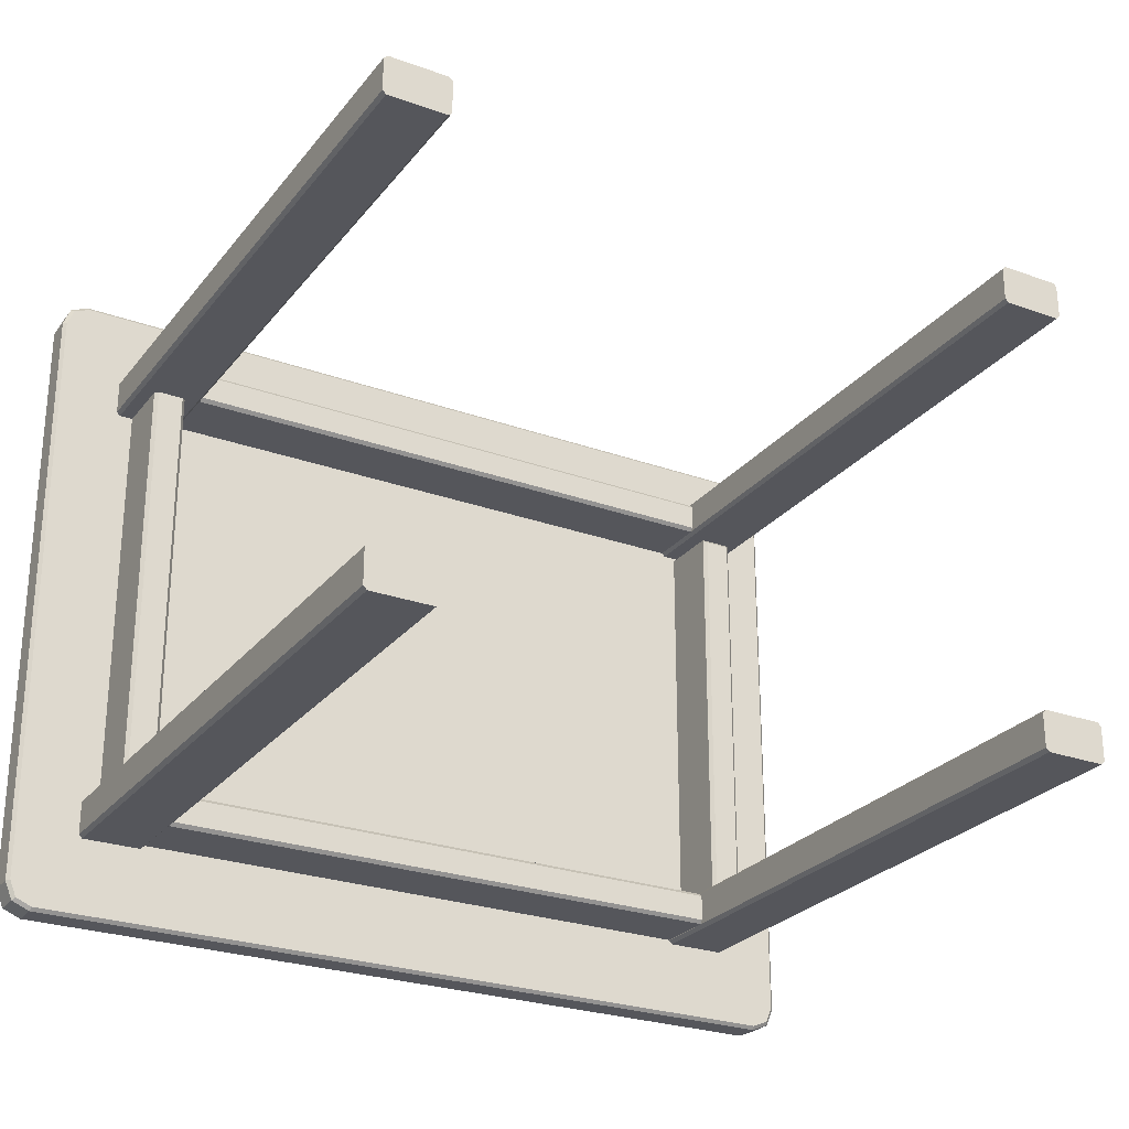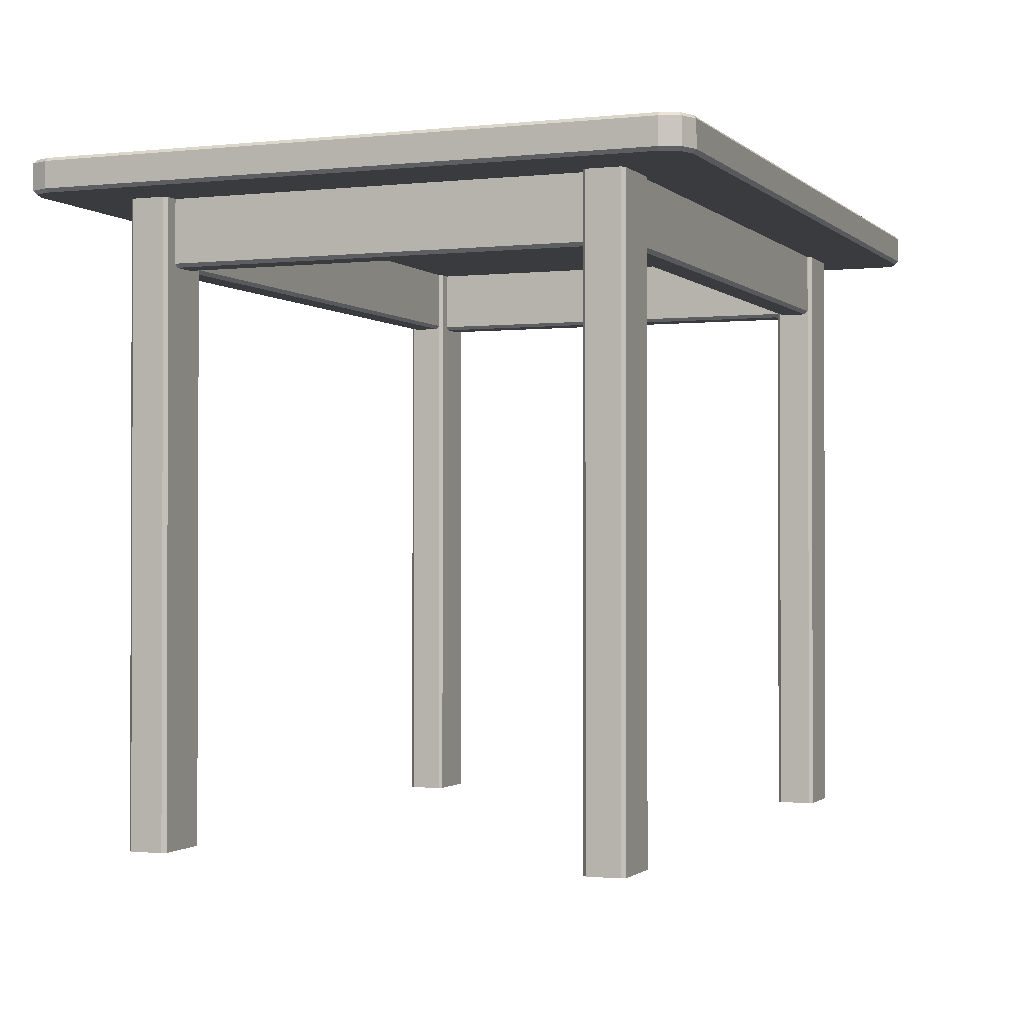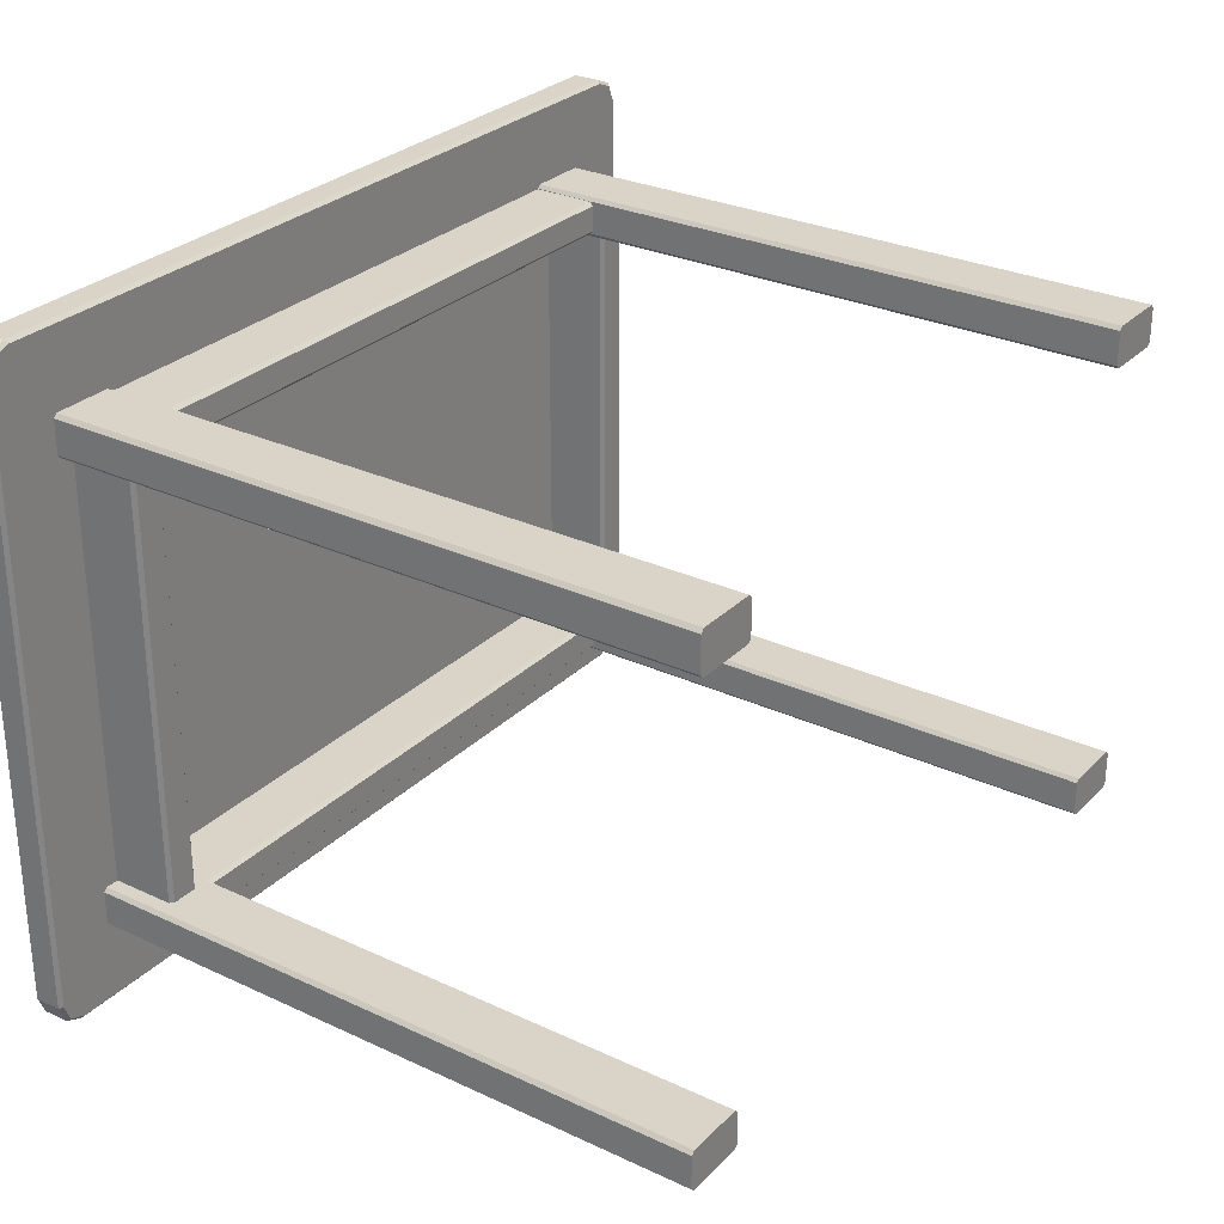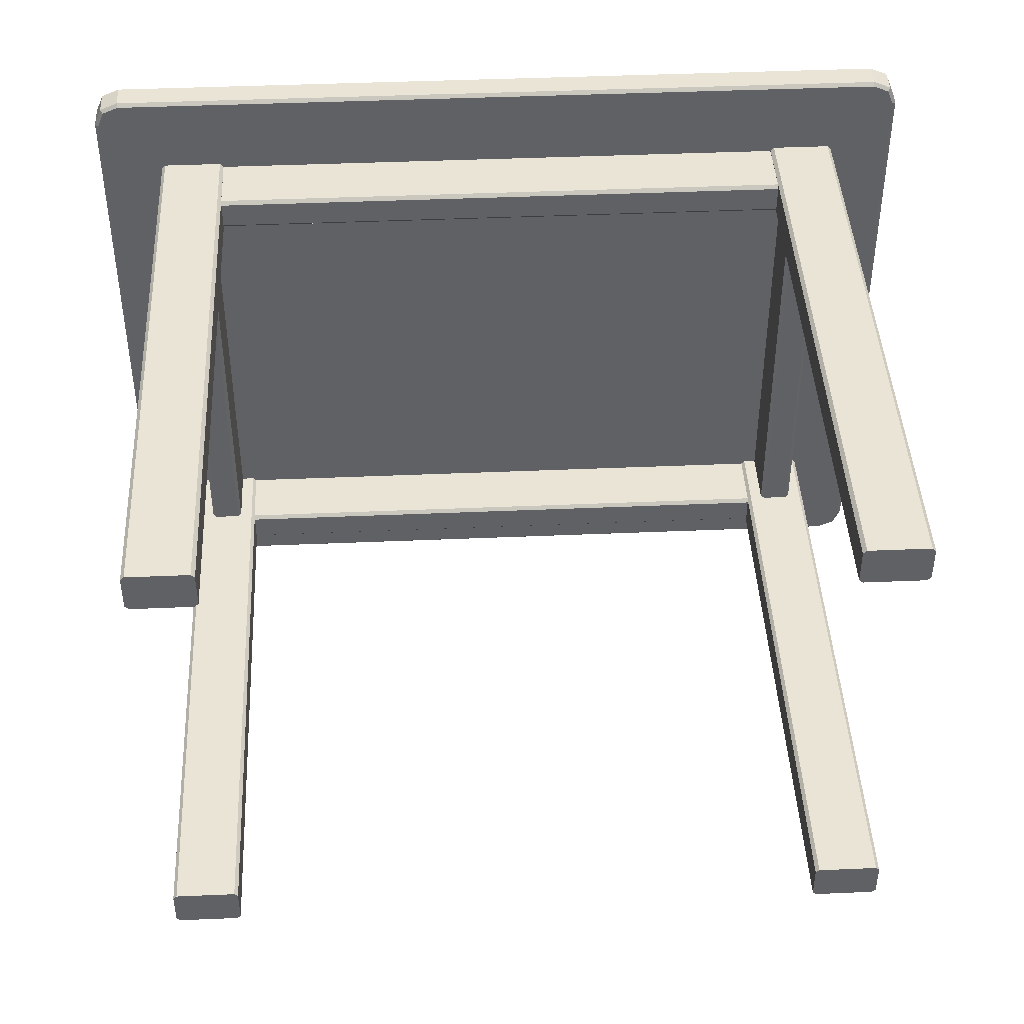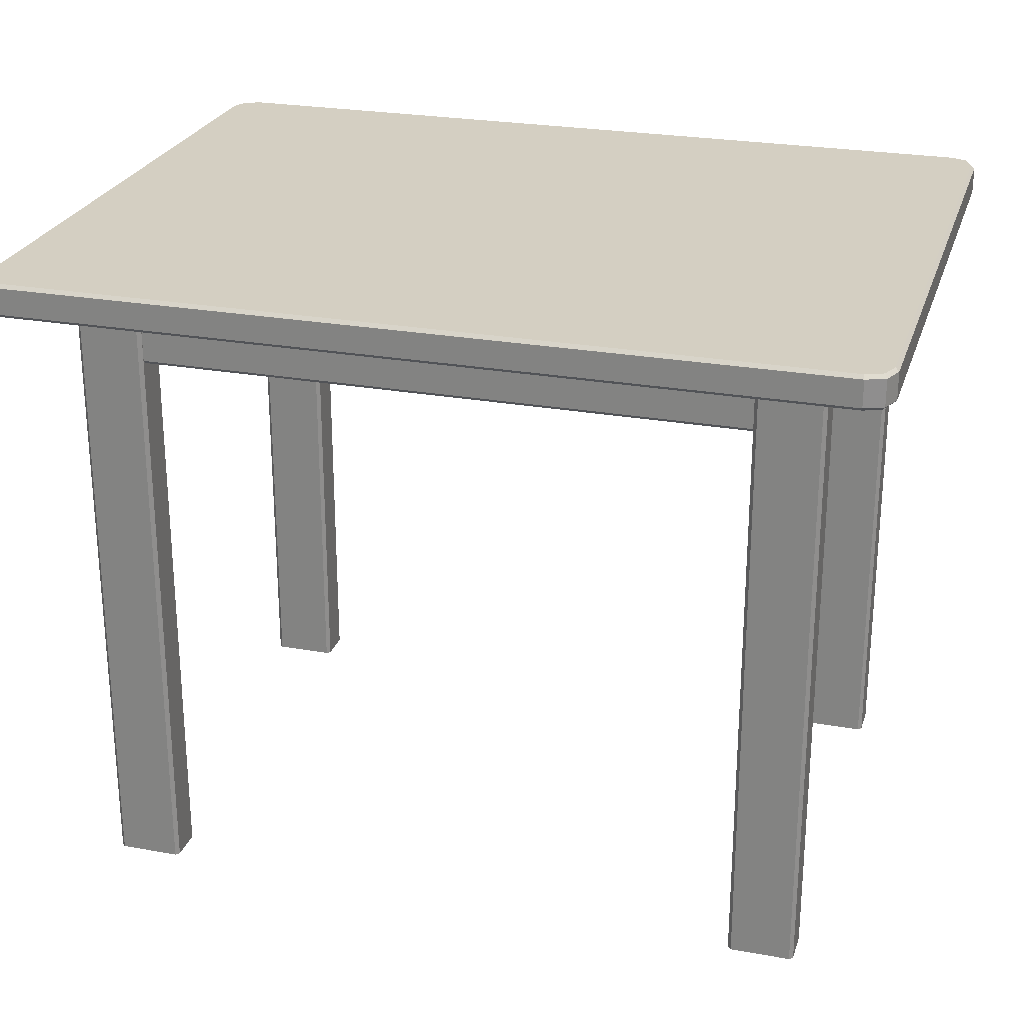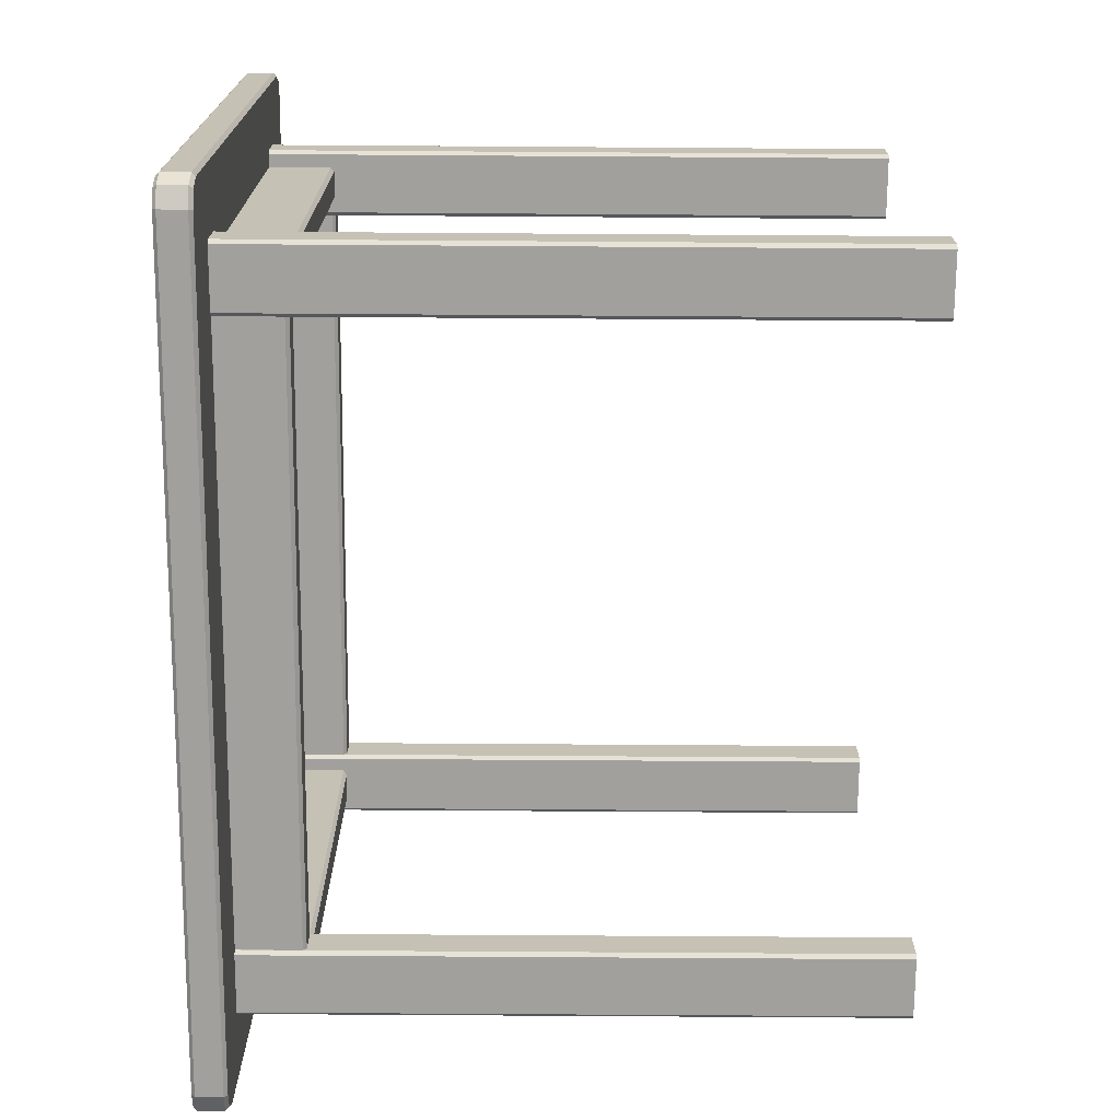
<metadata>
{"format":"obj","ext":"obj","renderer":"f3d","projection":"perspective","resolution":1024,"background":"white","views":[{"elev":-26.3,"azim":-29.6,"up":"+Z"},{"elev":-1.1,"azim":-68.3,"up":"+Y"},{"elev":28.6,"azim":-55.0,"up":"+Z"},{"elev":43.6,"azim":-2.9,"up":"+Z"},{"elev":25.4,"azim":16.2,"up":"+Y"},{"elev":-71.6,"azim":-90.4,"up":"+Z"}]}
</metadata>
<code>
o Circle
v -9.3 19 7.5
v -9.3 19 6.5
v -10.5 19 6.3
v -9.5 19 6.3
v -9.192 17 7.392
v -9.3 17.11 7.5
v -9.192 17 6.608
v -9.3 17.11 6.5
v -10.39 17 6.192
v -10.5 17.11 6.3
v -9.608 17 6.192
v -9.5 17.11 6.3
v -10.91 0 7.62
v -11.01 0 7.512
v -9.013 0 7.512
v -9.121 0 7.62
v -11.01 0 6.507
v -10.91 0 6.399
v -9.121 0 6.399
v -9.013 0 6.507
v -10.91 19 6.399
v -11.01 19 6.507
v -11.01 19 7.512
v -10.91 19 7.62
v -9.121 19 7.62
v -9.013 19 7.512
v -9.013 19 6.507
v -9.121 19 6.399
v 9.3 19 7.5
v 9.3 19 6.5
v 9.3 19 7.5
v 9.3 19 6.5
v 10.5 19 6.3
v 9.5 19 6.3
v 9.192 17 7.392
v 9.3 17.11 7.5
v 9.192 17 6.608
v 9.3 17.11 6.5
v 9.3 17.11 7.5
v 9.3 17 7.392
v 9.3 17 6.608
v 9.3 17.11 6.5
v 10.39 17 6.192
v 10.5 17.11 6.3
v 9.608 17 6.192
v 9.5 17.11 6.3
v 10.91 0 7.62
v 11.01 0 7.512
v 9.013 0 7.512
v 9.121 0 7.62
v 11.01 0 6.507
v 10.91 0 6.399
v 9.121 0 6.399
v 9.013 0 6.507
v 10.91 19 6.399
v 11.01 19 6.507
v 11.01 19 7.512
v 10.91 19 7.62
v 9.121 19 7.62
v 9.013 19 7.512
v 9.013 19 6.507
v 9.121 19 6.399
v -9.3 19 -7.5
v -9.3 19 -6.5
v -10.5 19 7
v -9.5 19 7
v -10.5 19 -6.6
v -9.5 19 -6.6
v -9.192 17 -7.392
v -9.3 17.11 -7.5
v -9.192 17 -6.608
v -9.3 17.11 -6.5
v -10.39 17 7
v -10.5 17.11 7
v -9.5 17.11 7
v -9.608 17 7
v -10.39 17 -6.492
v -10.5 17.11 -6.6
v -9.608 17 -6.492
v -9.5 17.11 -6.6
v -10.91 0 -7.62
v -11.01 0 -7.512
v -9.013 0 -7.512
v -9.121 0 -7.62
v -11.01 0 -6.507
v -10.91 0 -6.399
v -9.121 0 -6.399
v -9.013 0 -6.507
v -10.91 19 -6.399
v -11.01 19 -6.507
v -11.01 19 -7.512
v -10.91 19 -7.62
v -9.121 19 -7.62
v -9.013 19 -7.512
v -9.013 19 -6.507
v -9.121 19 -6.399
v 9.3 19 -7.5
v 9.3 19 -6.5
v -10 19 -7.5
v -10 19 -6.5
v 10.5 19 -7
v 9.5 19 -7
v 10.5 19 -6.3
v 9.5 19 -6.3
v 9.192 17 -7.392
v 9.3 17.11 -7.5
v 9.192 17 -6.608
v 9.3 17.11 -6.5
v -10 17.11 -7.5
v -10 17 -7.392
v -10 17 -6.608
v -10 17.11 -6.5
v 10.39 17 -7
v 10.5 17.11 -7
v 9.5 17.11 -7
v 9.608 17 -7
v 10.39 17 -6.192
v 10.5 17.11 -6.3
v 9.608 17 -6.192
v 9.5 17.11 -6.3
v 10.91 0 -7.62
v 11.01 0 -7.512
v 9.013 0 -7.512
v 9.121 0 -7.62
v 11.01 0 -6.507
v 10.91 0 -6.399
v 9.121 0 -6.399
v 9.013 0 -6.507
v 10.91 19 -6.399
v 11.01 19 -6.507
v 11.01 19 -7.512
v 10.91 19 -7.62
v 9.121 19 -7.62
v 9.013 19 -7.512
v 9.013 19 -6.507
v 9.121 19 -6.399
v -12.2 19 9.896
v -12.22 19.1 10
v -12.9 19 9.198
v -13 19.1 9.218
v -12.69 19 9.691
v -12.77 19.1 9.771
v -12.9 20 9.198
v -13 19.9 9.218
v -12.2 20 9.896
v -12.22 19.9 10
v -12.69 20 9.691
v -12.77 19.9 9.771
v 12.2 19 9.896
v 12.22 19.1 10
v 12.9 19 9.198
v 13 19.1 9.218
v 12.69 19 9.691
v 12.77 19.1 9.771
v 12.9 20 9.198
v 13 19.9 9.218
v 12.2 20 9.896
v 12.22 19.9 10
v 12.69 20 9.691
v 12.77 19.9 9.771
v -12.2 19 -9.896
v -12.22 19.1 -10
v -12.9 19 -9.198
v -13 19.1 -9.218
v -12.69 19 -9.691
v -12.77 19.1 -9.771
v -12.9 20 -9.198
v -13 19.9 -9.218
v -12.2 20 -9.896
v -12.22 19.9 -10
v -12.69 20 -9.691
v -12.77 19.9 -9.771
v 12.2 19 -9.896
v 12.22 19.1 -10
v 12.9 19 -9.198
v 13 19.1 -9.218
v 12.69 19 -9.691
v 12.77 19.1 -9.771
v 12.9 20 -9.198
v 13 19.9 -9.218
v 12.2 20 -9.896
v 12.22 19.9 -10
v 12.69 20 -9.691
v 12.77 19.9 -9.771
f 39 31 1 6
f 8 2 32 42
f 6 1 2 8
f 32 2 1 31
f 12 4 3 10
f 17 14 23 22
f 13 16 25 24
f 23 24 25 26 27 28 21 22
f 15 20 27 26
f 19 18 21 28
f 13 14 17 18 19 20 15 16
f 7 5 6 8
f 41 7 8 42
f 5 40 39 6
f 9 11 12 10
f 17 22 21 18
f 27 20 19 28
f 15 26 25 16
f 23 14 13 24
f 7 41 40 5
f 41 40 39 31 32 42
f 116 113 43 45
f 36 38 30 29
f 44 114 101 33
f 46 44 33 34
f 51 56 57 48
f 115 46 34 102
f 34 33 101 102
f 47 58 59 50
f 57 56 55 62 61 60 59 58
f 49 60 61 54
f 53 62 55 52
f 47 50 49 54 53 52 51 48
f 37 38 36 35
f 45 46 115 116
f 43 44 46 45
f 113 114 44 43
f 51 52 55 56
f 61 62 53 54
f 49 50 59 60
f 57 58 47 48
f 76 73 77 79
f 70 72 64 63
f 78 74 65 67
f 80 78 67 68
f 85 90 91 82
f 75 80 68 66
f 73 76 75 66 65 74
f 68 67 65 66
f 81 92 93 84
f 91 90 89 96 95 94 93 92
f 83 94 95 88
f 87 96 89 86
f 81 84 83 88 87 86 85 82
f 71 72 70 69
f 79 80 75 76
f 77 78 80 79
f 73 74 78 77
f 85 86 89 90
f 95 96 87 88
f 83 84 93 94
f 91 92 81 82
f 109 99 97 106
f 111 112 100 99 109 110
f 108 98 100 112
f 106 97 98 108
f 100 98 97 99
f 120 104 103 118
f 125 122 131 130
f 113 114 101 102 115 116
f 121 124 133 132
f 131 132 133 134 135 136 129 130
f 123 128 135 134
f 127 126 129 136
f 121 122 125 126 127 128 123 124
f 107 105 106 108
f 111 107 108 112
f 105 110 109 106
f 117 119 120 118
f 125 130 129 126
f 135 128 127 136
f 123 134 133 124
f 131 122 121 132
f 107 111 110 105
f 148 142 138 146
f 144 140 142 148
f 147 143 144 148
f 139 141 142 140
f 145 147 148 146
f 141 137 138 142
f 160 158 150 154
f 138 137 149 150
f 156 160 154 152
f 159 160 156 155
f 151 152 154 153
f 157 158 160 159
f 153 154 150 149
f 138 150 158 146
f 145 146 158 157
f 172 170 162 166
f 168 172 166 164
f 171 172 168 167
f 163 164 166 165
f 169 170 172 171
f 165 166 162 161
f 184 178 174 182
f 180 176 178 184
f 183 179 180 184
f 175 177 178 176
f 181 183 184 182
f 177 173 174 178
f 156 152 176 180
f 156 180 179 155
f 151 175 176 152
f 162 170 182 174
f 169 181 182 170
f 162 174 173 161
f 144 168 164 140
f 144 143 167 168
f 139 140 164 163
f 139 163 165 161 173 177 175 151 153 149 137 141
f 147 145 157 159 155 179 183 181 169 171 167 143

</code>
